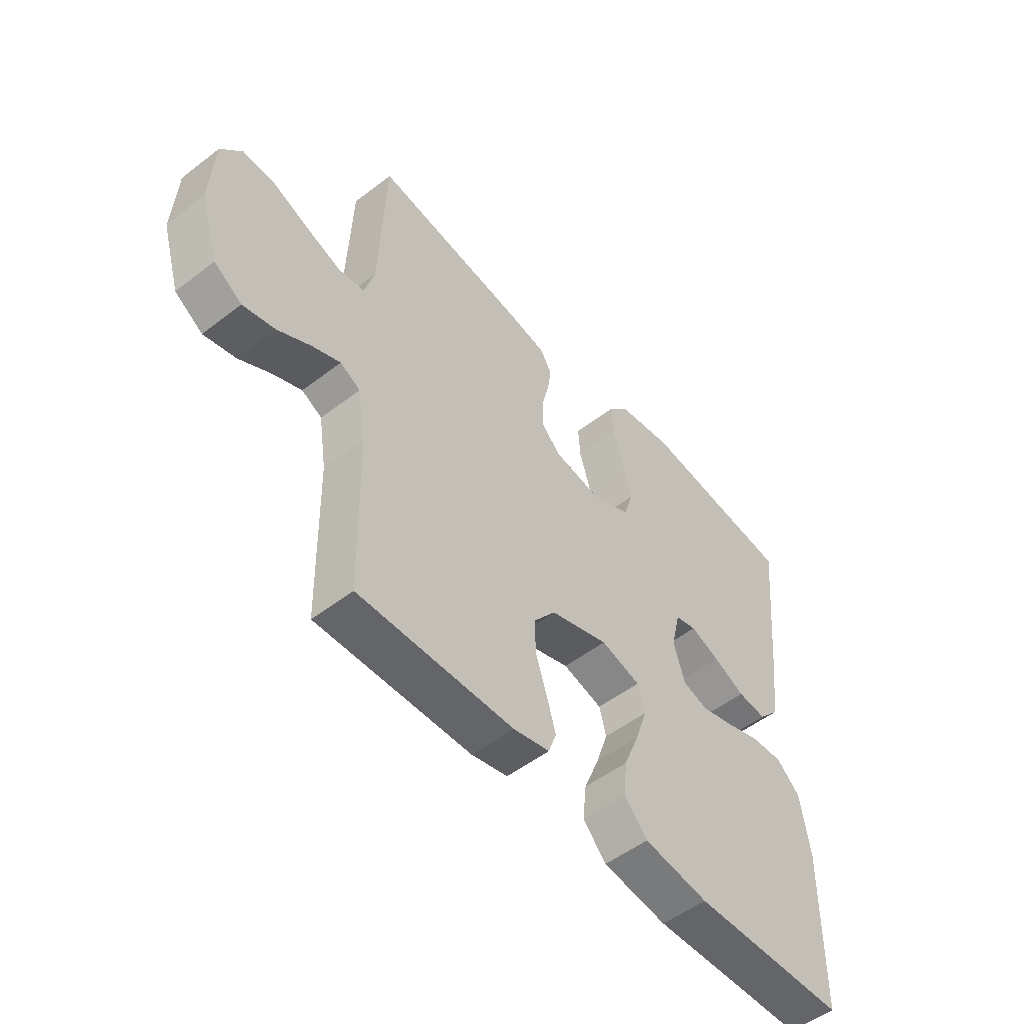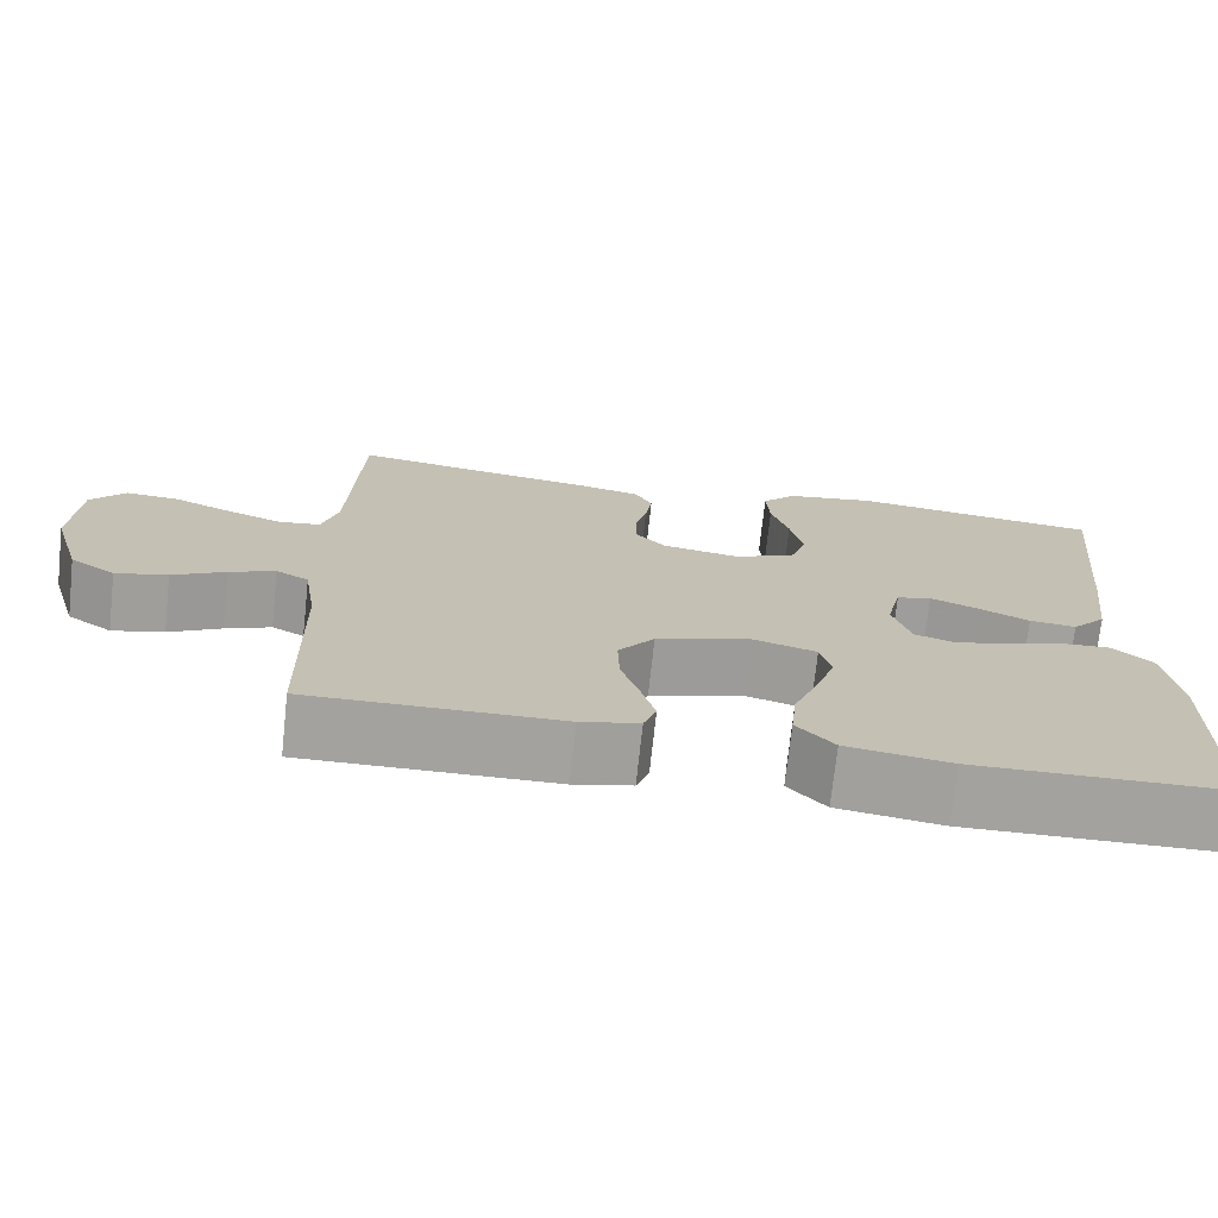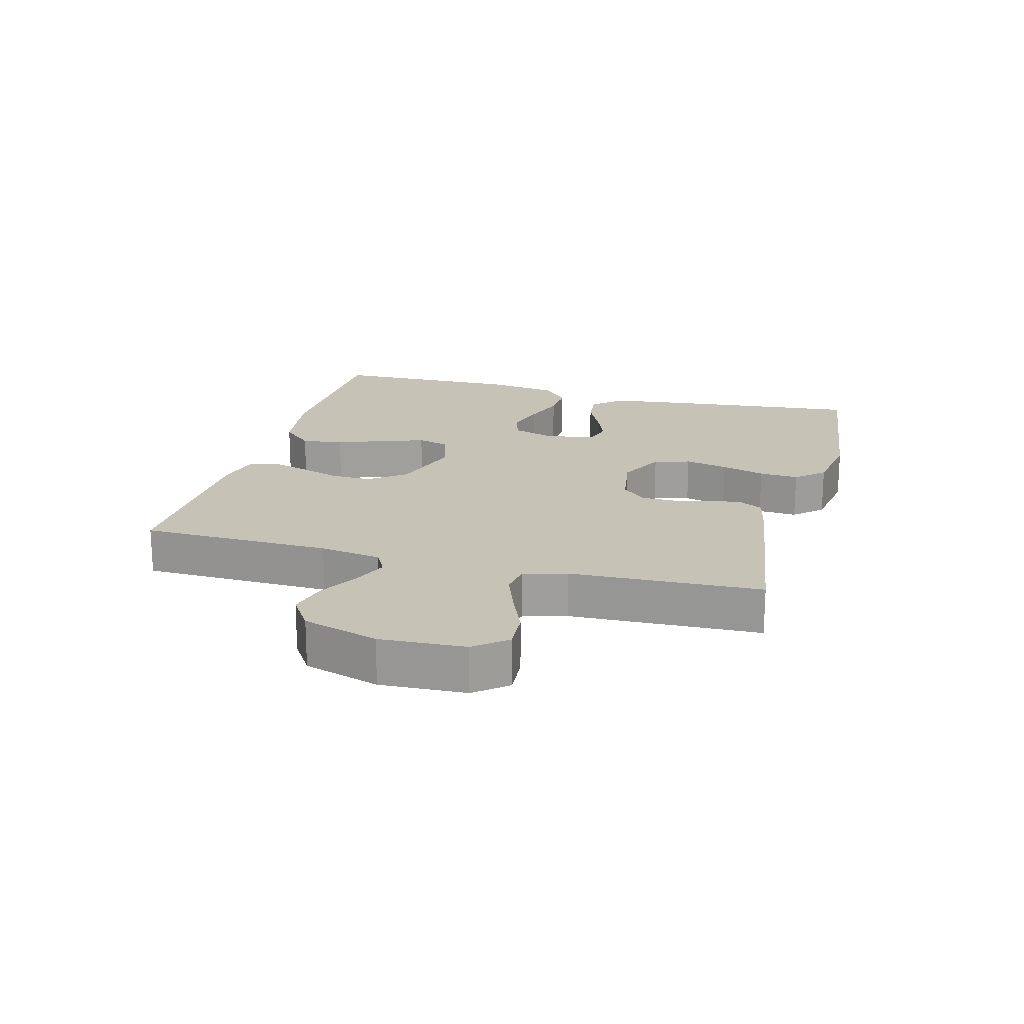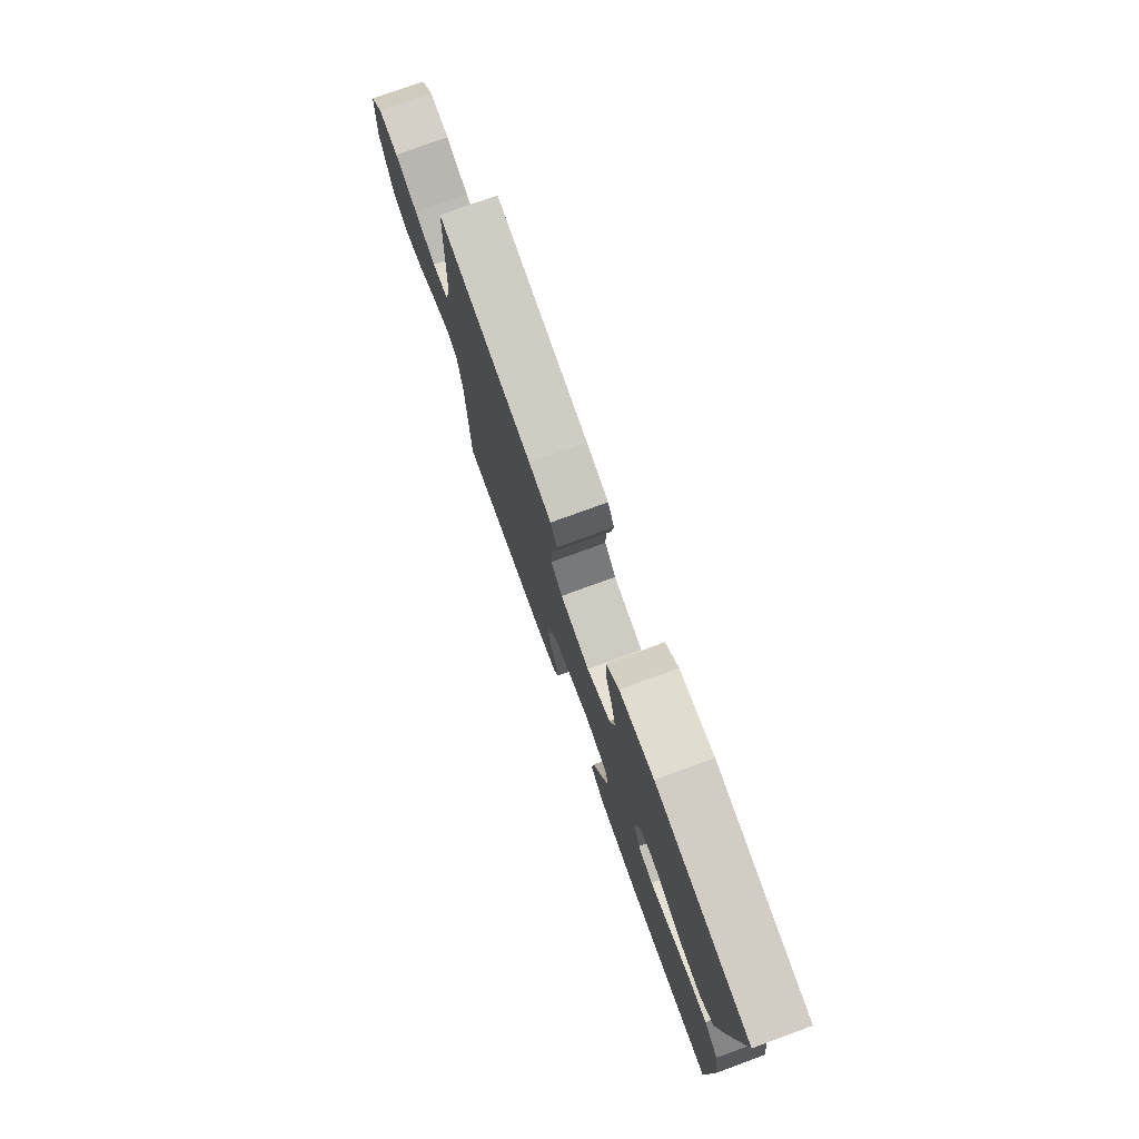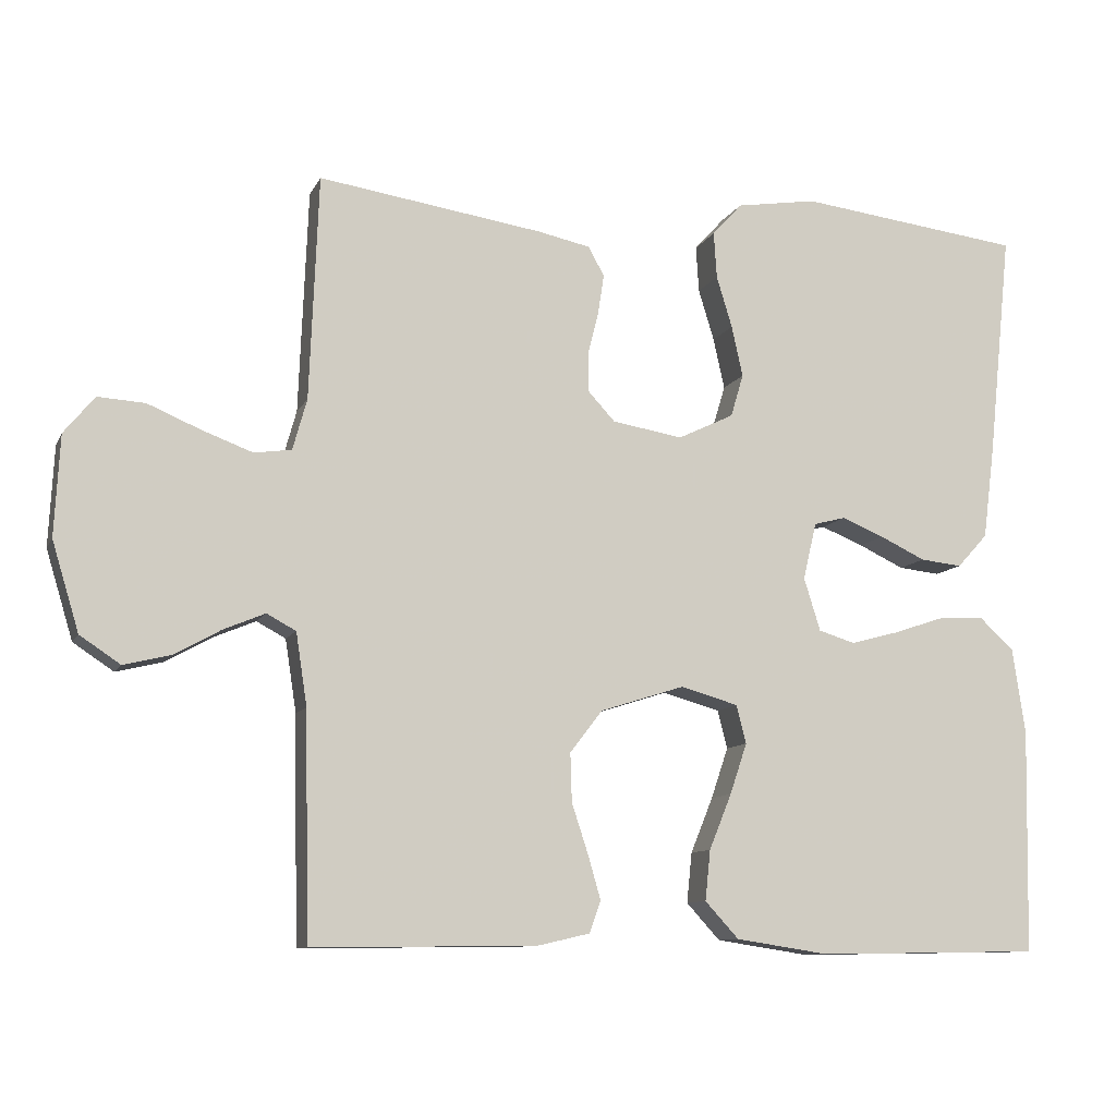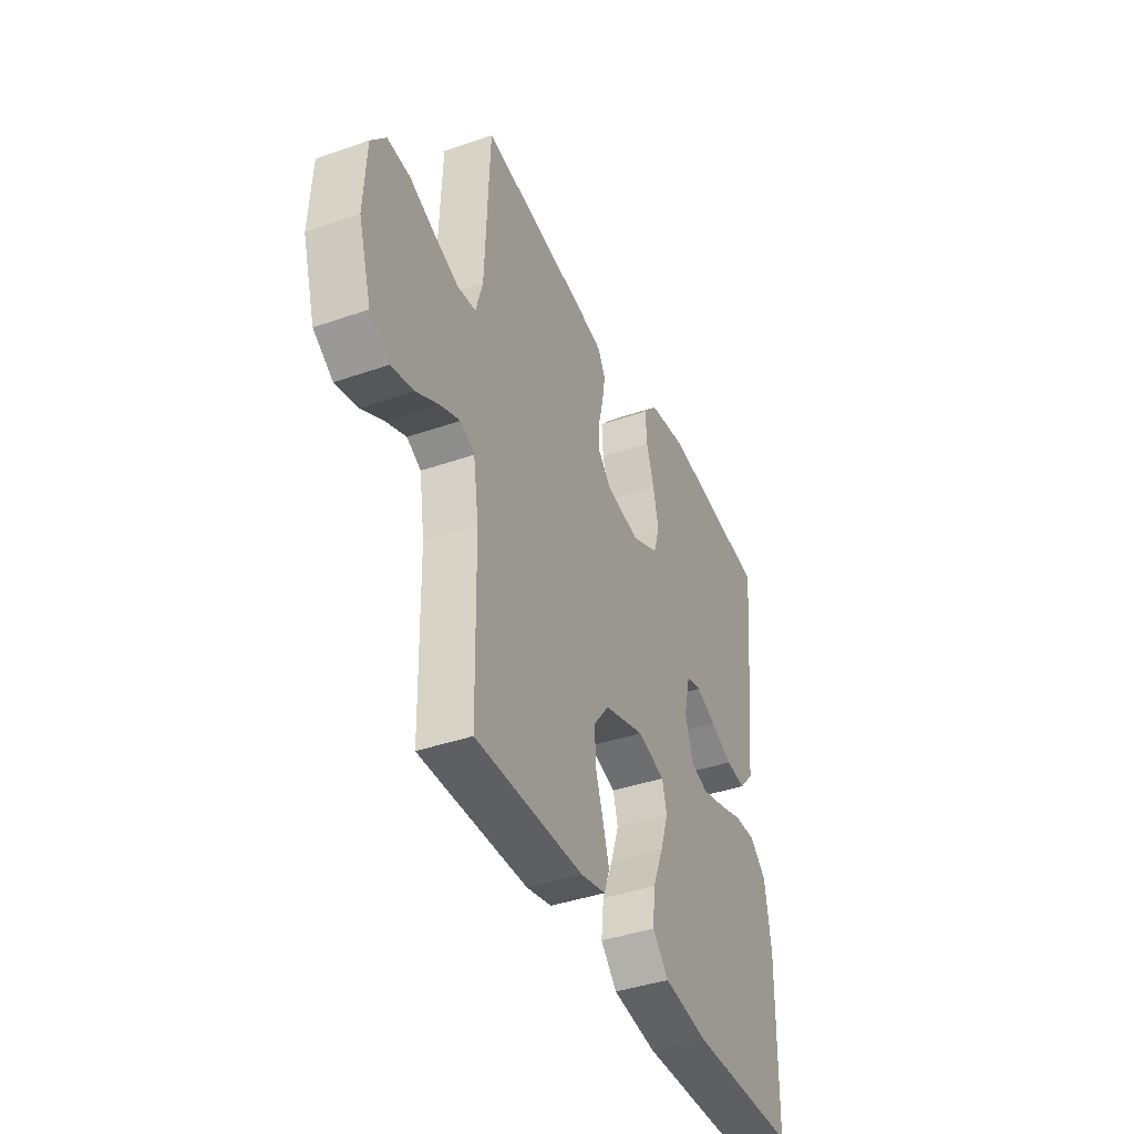
<metadata>
{"format":"obj","ext":"obj","renderer":"f3d","projection":"perspective","resolution":1024,"background":"white","views":[{"elev":-52.1,"azim":-50.2,"up":"+Z"},{"elev":-72.5,"azim":-6.2,"up":"+Z"},{"elev":19.2,"azim":-74.8,"up":"+Y"},{"elev":77.0,"azim":70.0,"up":"+Z"},{"elev":-10.0,"azim":-17.3,"up":"+Z"},{"elev":-40.4,"azim":-66.8,"up":"+Z"}]}
</metadata>
<code>
v -0.5 0.07 -0.5
v -0.506 0.07 -0.2
v -0.521 0.07 -0.103
v -0.56 0.07 -0.082
v -0.615 0.07 -0.105
v -0.678 0.07 -0.14
v -0.74 0.07 -0.155
v -0.794 0.07 -0.119
v -0.83 0.07 0
v -0.823 0.07 0.134
v -0.782 0.07 0.184
v -0.719 0.07 0.18
v -0.648 0.07 0.15
v -0.581 0.07 0.125
v -0.531 0.07 0.132
v -0.512 0.07 0.2
v -0.5 0.07 0.5
v -0.2 0.07 0.455
v -0.129 0.07 0.44
v -0.108 0.07 0.401
v -0.116 0.07 0.349
v -0.13 0.07 0.292
v -0.13 0.07 0.239
v -0.094 0.07 0.2
v 0 0.07 0.184
v 0.075 0.07 0.22
v 0.092 0.07 0.277
v 0.077 0.07 0.345
v 0.056 0.07 0.414
v 0.052 0.07 0.476
v 0.092 0.07 0.52
v 0.2 0.07 0.537
v 0.5 0.07 0.5
v 0.469 0.07 0.2
v 0.453 0.07 0.074
v 0.412 0.07 0.029
v 0.356 0.07 0.035
v 0.295 0.07 0.064
v 0.238 0.07 0.087
v 0.196 0.07 0.076
v 0.178 0.07 0
v 0.2 0.07 -0.071
v 0.249 0.07 -0.086
v 0.312 0.07 -0.069
v 0.381 0.07 -0.046
v 0.443 0.07 -0.043
v 0.489 0.07 -0.086
v 0.506 0.07 -0.2
v 0.5 0.07 -0.5
v 0.2 0.07 -0.505
v 0.075 0.07 -0.486
v 0.03 0.07 -0.437
v 0.037 0.07 -0.37
v 0.067 0.07 -0.296
v 0.09 0.07 -0.228
v 0.077 0.07 -0.177
v 0 0.07 -0.155
v -0.113 0.07 -0.191
v -0.156 0.07 -0.247
v -0.154 0.07 -0.312
v -0.132 0.07 -0.379
v -0.115 0.07 -0.438
v -0.13 0.07 -0.48
v -0.2 0.07 -0.496
v -0.5 0 -0.5
v -0.506 0 -0.2
v -0.521 0 -0.103
v -0.56 0 -0.082
v -0.615 0 -0.105
v -0.678 0 -0.14
v -0.74 0 -0.155
v -0.794 0 -0.119
v -0.83 0 0
v -0.823 0 0.134
v -0.782 0 0.184
v -0.719 0 0.18
v -0.648 0 0.15
v -0.581 0 0.125
v -0.531 0 0.132
v -0.512 0 0.2
v -0.5 0 0.5
v -0.2 0 0.455
v -0.129 0 0.44
v -0.108 0 0.401
v -0.116 0 0.349
v -0.13 0 0.292
v -0.13 0 0.239
v -0.094 0 0.2
v 0 0 0.184
v 0.075 0 0.22
v 0.092 0 0.277
v 0.077 0 0.345
v 0.056 0 0.414
v 0.052 0 0.476
v 0.092 0 0.52
v 0.2 0 0.537
v 0.5 0 0.5
v 0.469 0 0.2
v 0.453 0 0.074
v 0.412 0 0.029
v 0.356 0 0.035
v 0.295 0 0.064
v 0.238 0 0.087
v 0.196 0 0.076
v 0.178 0 0
v 0.2 0 -0.071
v 0.249 0 -0.086
v 0.312 0 -0.069
v 0.381 0 -0.046
v 0.443 0 -0.043
v 0.489 0 -0.086
v 0.506 0 -0.2
v 0.5 0 -0.5
v 0.2 0 -0.505
v 0.075 0 -0.486
v 0.03 0 -0.437
v 0.037 0 -0.37
v 0.067 0 -0.296
v 0.09 0 -0.228
v 0.077 0 -0.177
v 0 0 -0.155
v -0.113 0 -0.191
v -0.156 0 -0.247
v -0.154 0 -0.312
v -0.132 0 -0.379
v -0.115 0 -0.438
v -0.13 0 -0.48
v -0.2 0 -0.496
f 63 64 1 2
f 60 61 62 63
f 60 63 2 3
f 59 60 3
f 58 59 3 4
f 57 58 4
f 51 52 53 54
f 51 54 55
f 50 51 55
f 49 50 55 56
f 47 48 49 56
f 44 45 46 47
f 43 44 47 56
f 35 36 37 38
f 35 38 39
f 34 35 39
f 33 34 39 40
f 31 32 33 40
f 28 29 30 31
f 27 28 31 40
f 19 20 21 22
f 17 18 19 22
f 16 17 22 23
f 15 16 23 24
f 10 11 12 13
f 10 13 14
f 9 10 14
f 8 9 14 15
f 5 6 7 8
f 4 5 8 15
f 42 43 56 57
f 41 42 57 4
f 26 27 40 41
f 25 26 41
f 24 25 41
f 4 15 24 41
f 66 65 128 127
f 127 126 125 124
f 67 66 127 124
f 67 124 123
f 68 67 123 122
f 68 122 121
f 118 117 116 115
f 119 118 115
f 119 115 114
f 120 119 114 113
f 120 113 112 111
f 111 110 109 108
f 120 111 108 107
f 102 101 100 99
f 103 102 99
f 103 99 98
f 104 103 98 97
f 104 97 96 95
f 95 94 93 92
f 104 95 92 91
f 86 85 84 83
f 86 83 82 81
f 87 86 81 80
f 88 87 80 79
f 77 76 75 74
f 78 77 74
f 78 74 73
f 79 78 73 72
f 72 71 70 69
f 79 72 69 68
f 121 120 107 106
f 68 121 106 105
f 105 104 91 90
f 105 90 89
f 105 89 88
f 105 88 79 68
f 1 65 66 2
f 2 66 67 3
f 3 67 68 4
f 4 68 69 5
f 5 69 70 6
f 6 70 71 7
f 7 71 72 8
f 8 72 73 9
f 9 73 74 10
f 10 74 75 11
f 11 75 76 12
f 12 76 77 13
f 13 77 78 14
f 14 78 79 15
f 15 79 80 16
f 16 80 81 17
f 17 81 82 18
f 18 82 83 19
f 19 83 84 20
f 20 84 85 21
f 21 85 86 22
f 22 86 87 23
f 23 87 88 24
f 24 88 89 25
f 25 89 90 26
f 26 90 91 27
f 27 91 92 28
f 28 92 93 29
f 29 93 94 30
f 30 94 95 31
f 31 95 96 32
f 32 96 97 33
f 33 97 98 34
f 34 98 99 35
f 35 99 100 36
f 36 100 101 37
f 37 101 102 38
f 38 102 103 39
f 39 103 104 40
f 40 104 105 41
f 41 105 106 42
f 42 106 107 43
f 43 107 108 44
f 44 108 109 45
f 45 109 110 46
f 46 110 111 47
f 47 111 112 48
f 48 112 113 49
f 49 113 114 50
f 50 114 115 51
f 51 115 116 52
f 52 116 117 53
f 53 117 118 54
f 54 118 119 55
f 55 119 120 56
f 56 120 121 57
f 57 121 122 58
f 58 122 123 59
f 59 123 124 60
f 60 124 125 61
f 61 125 126 62
f 62 126 127 63
f 63 127 128 64
f 64 128 65 1

</code>
